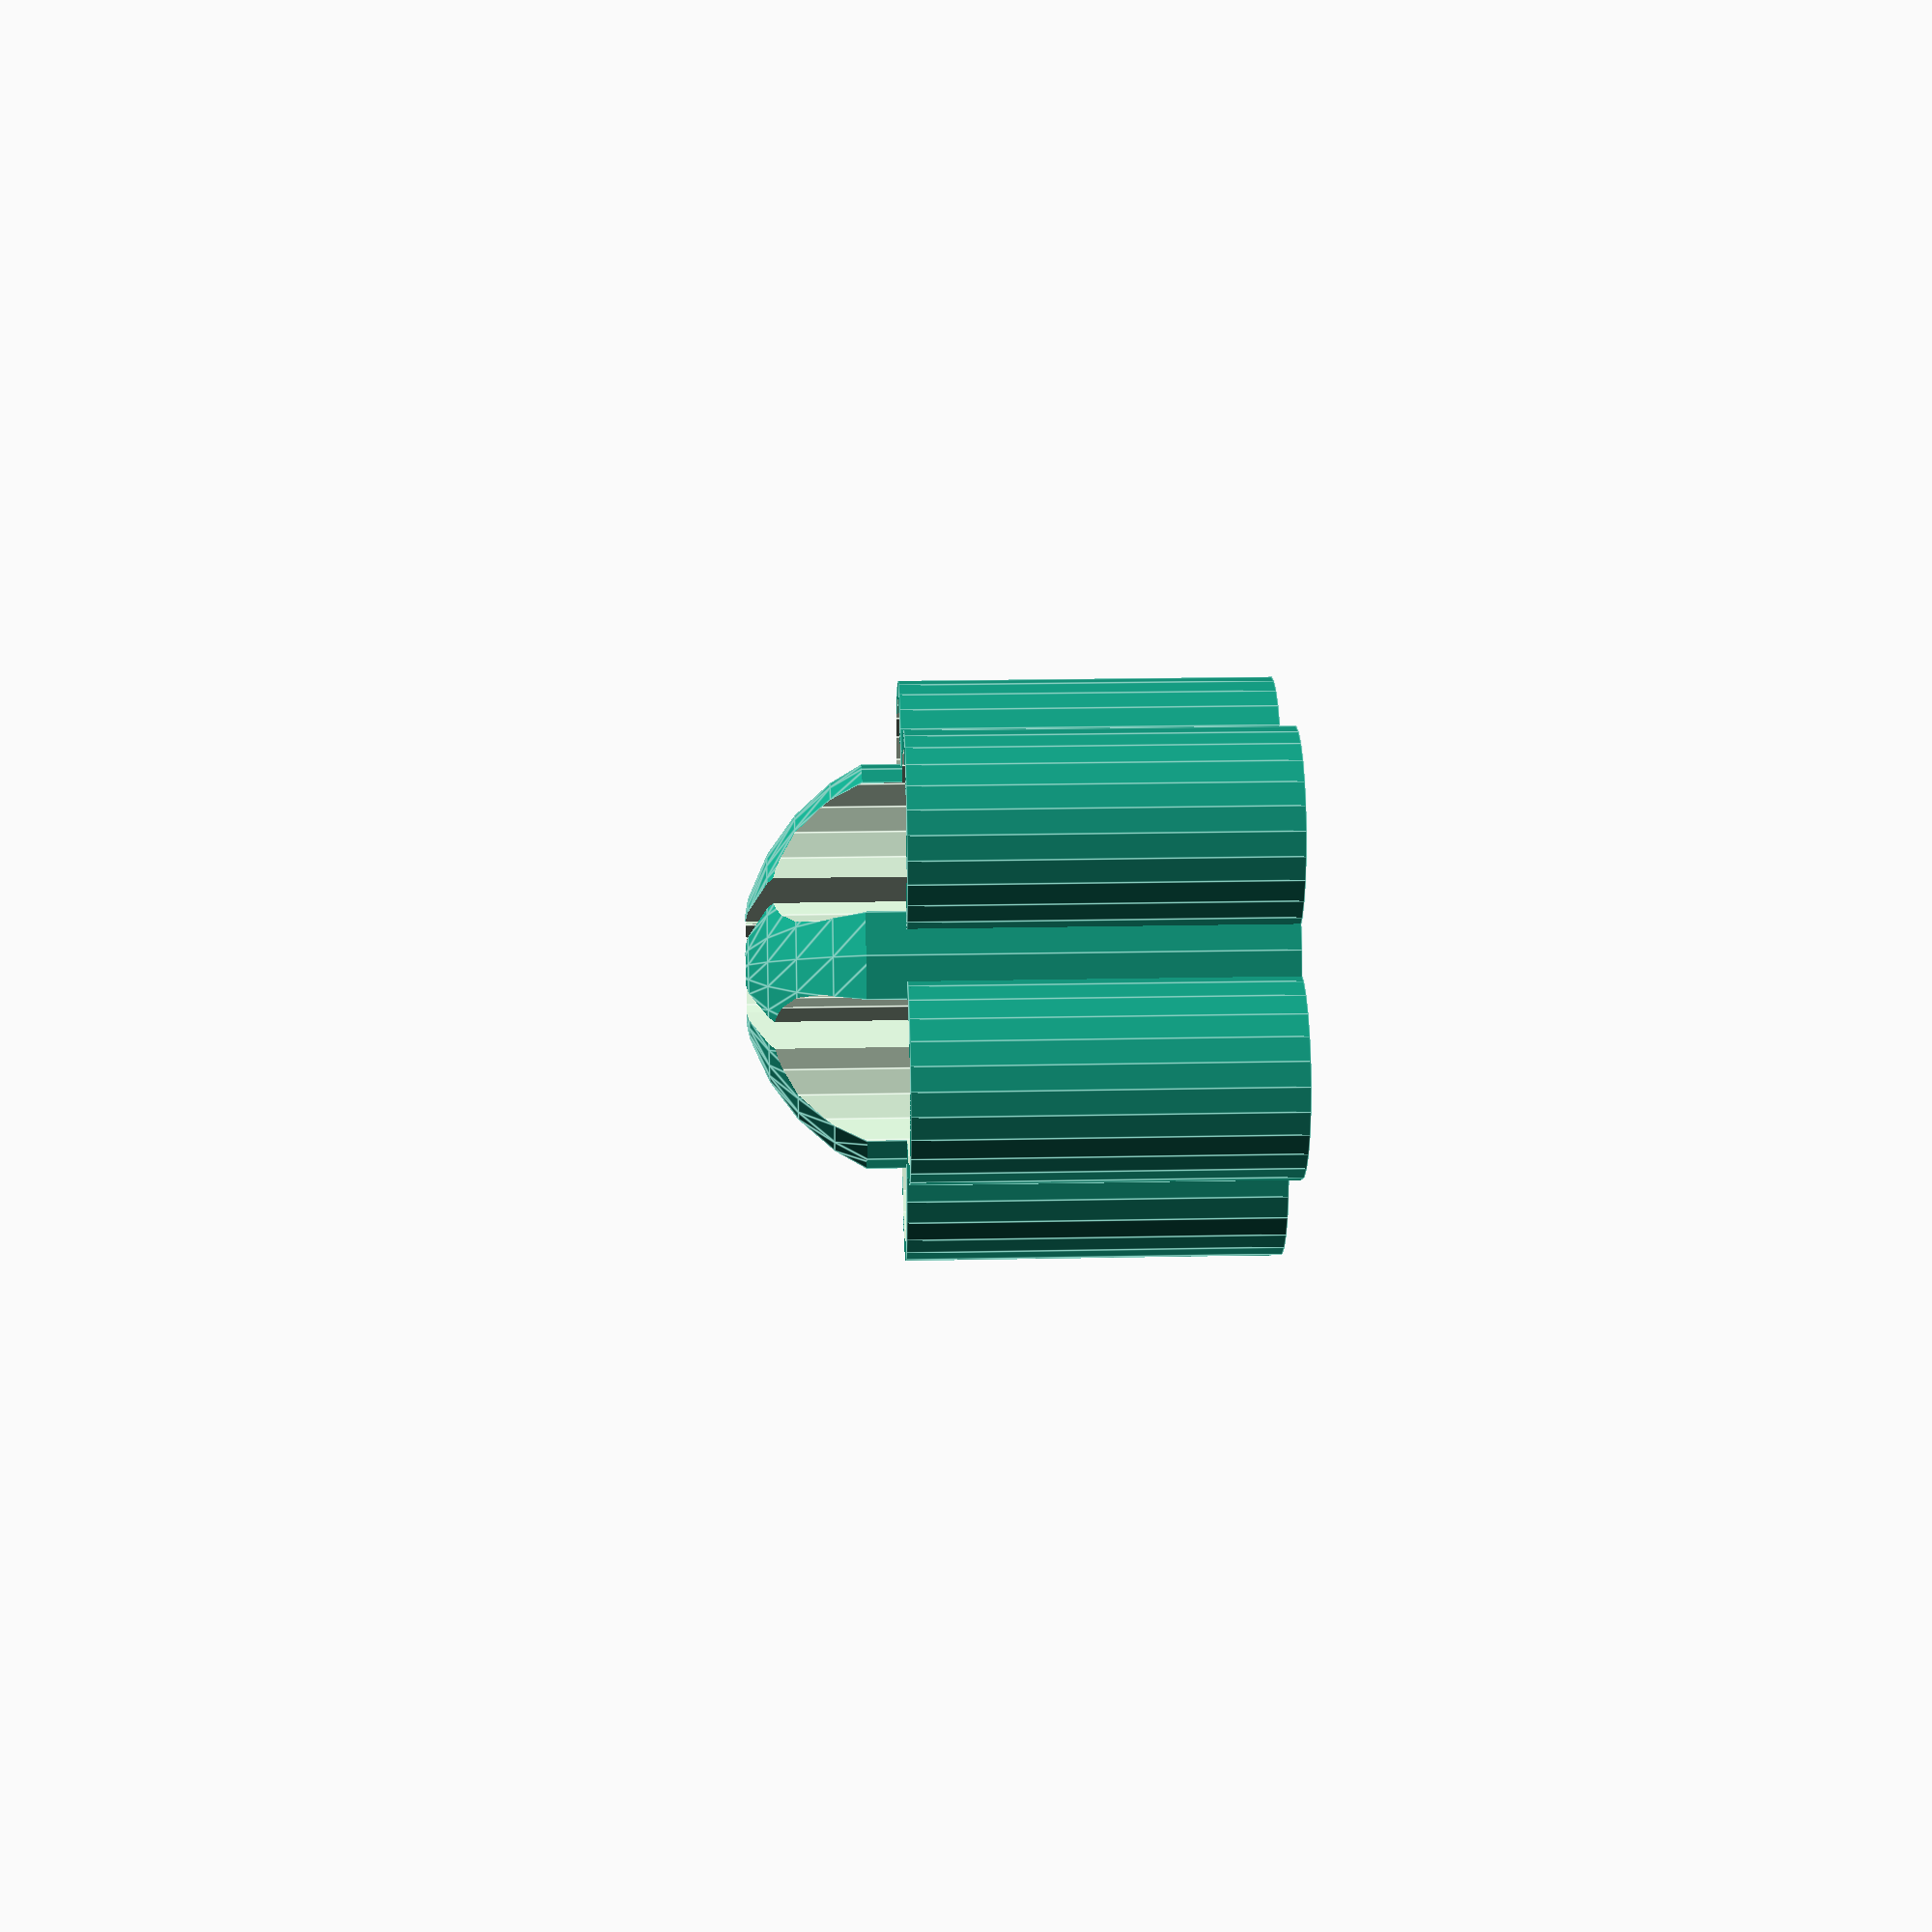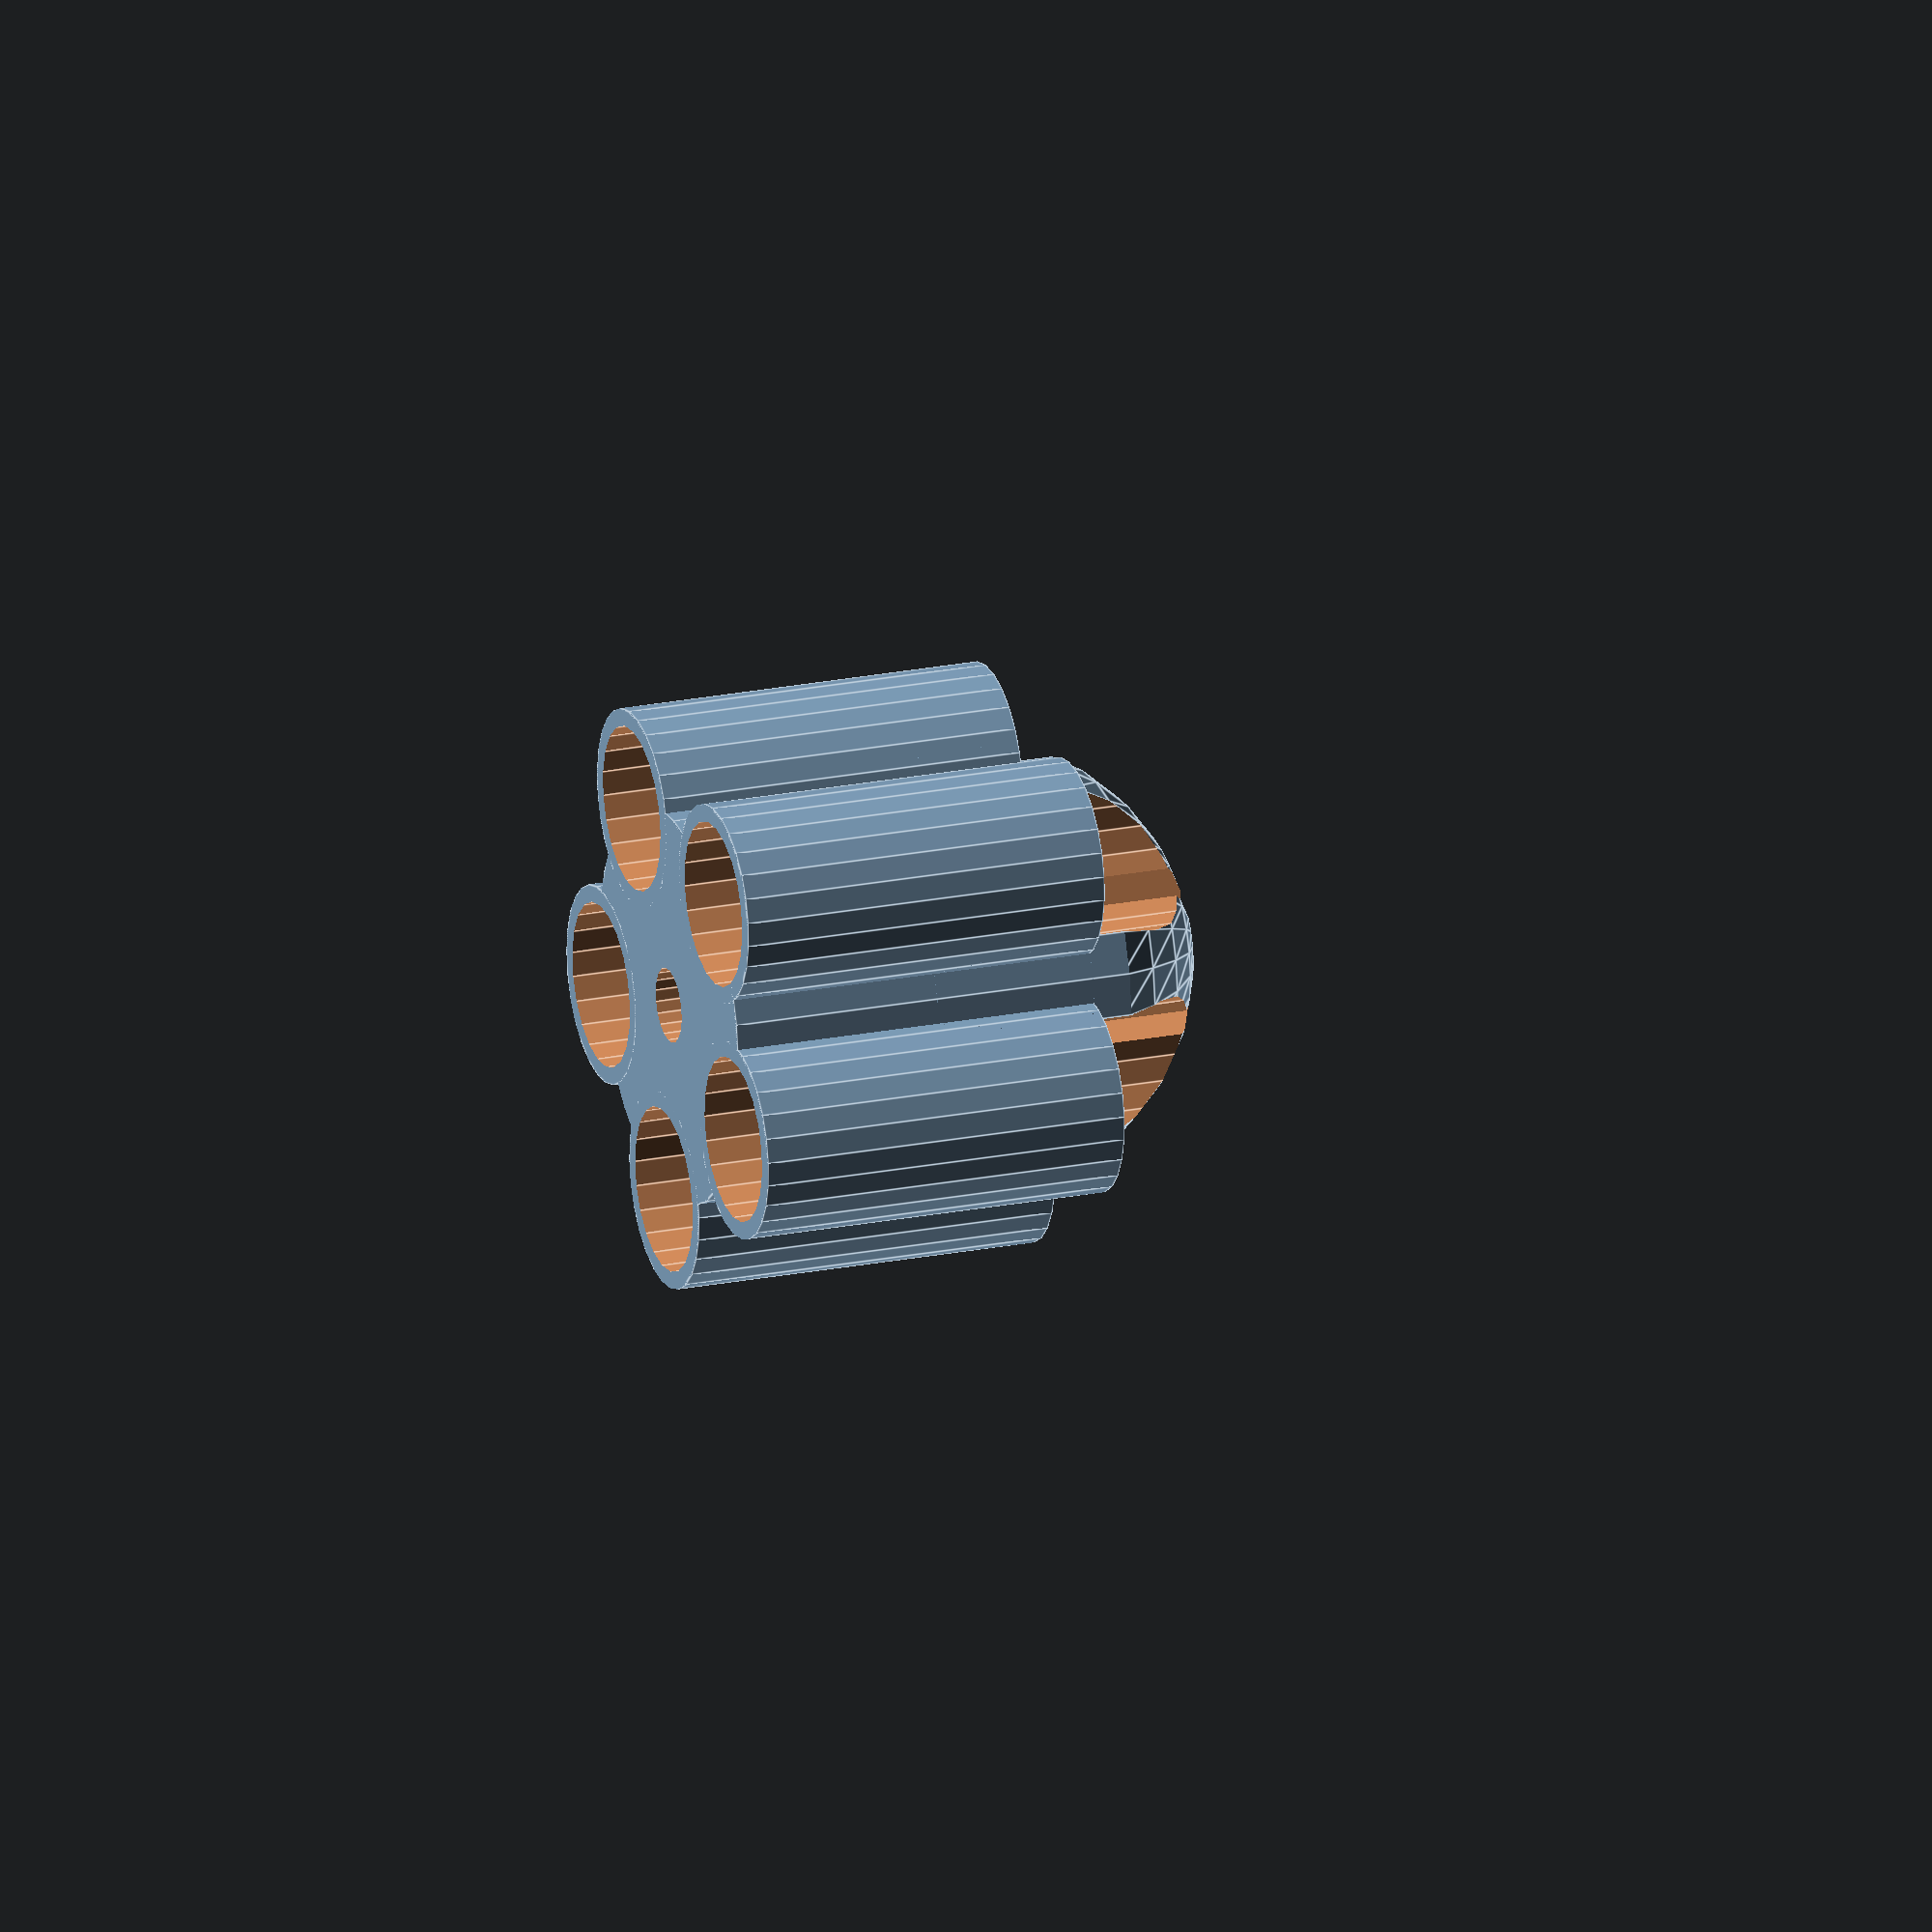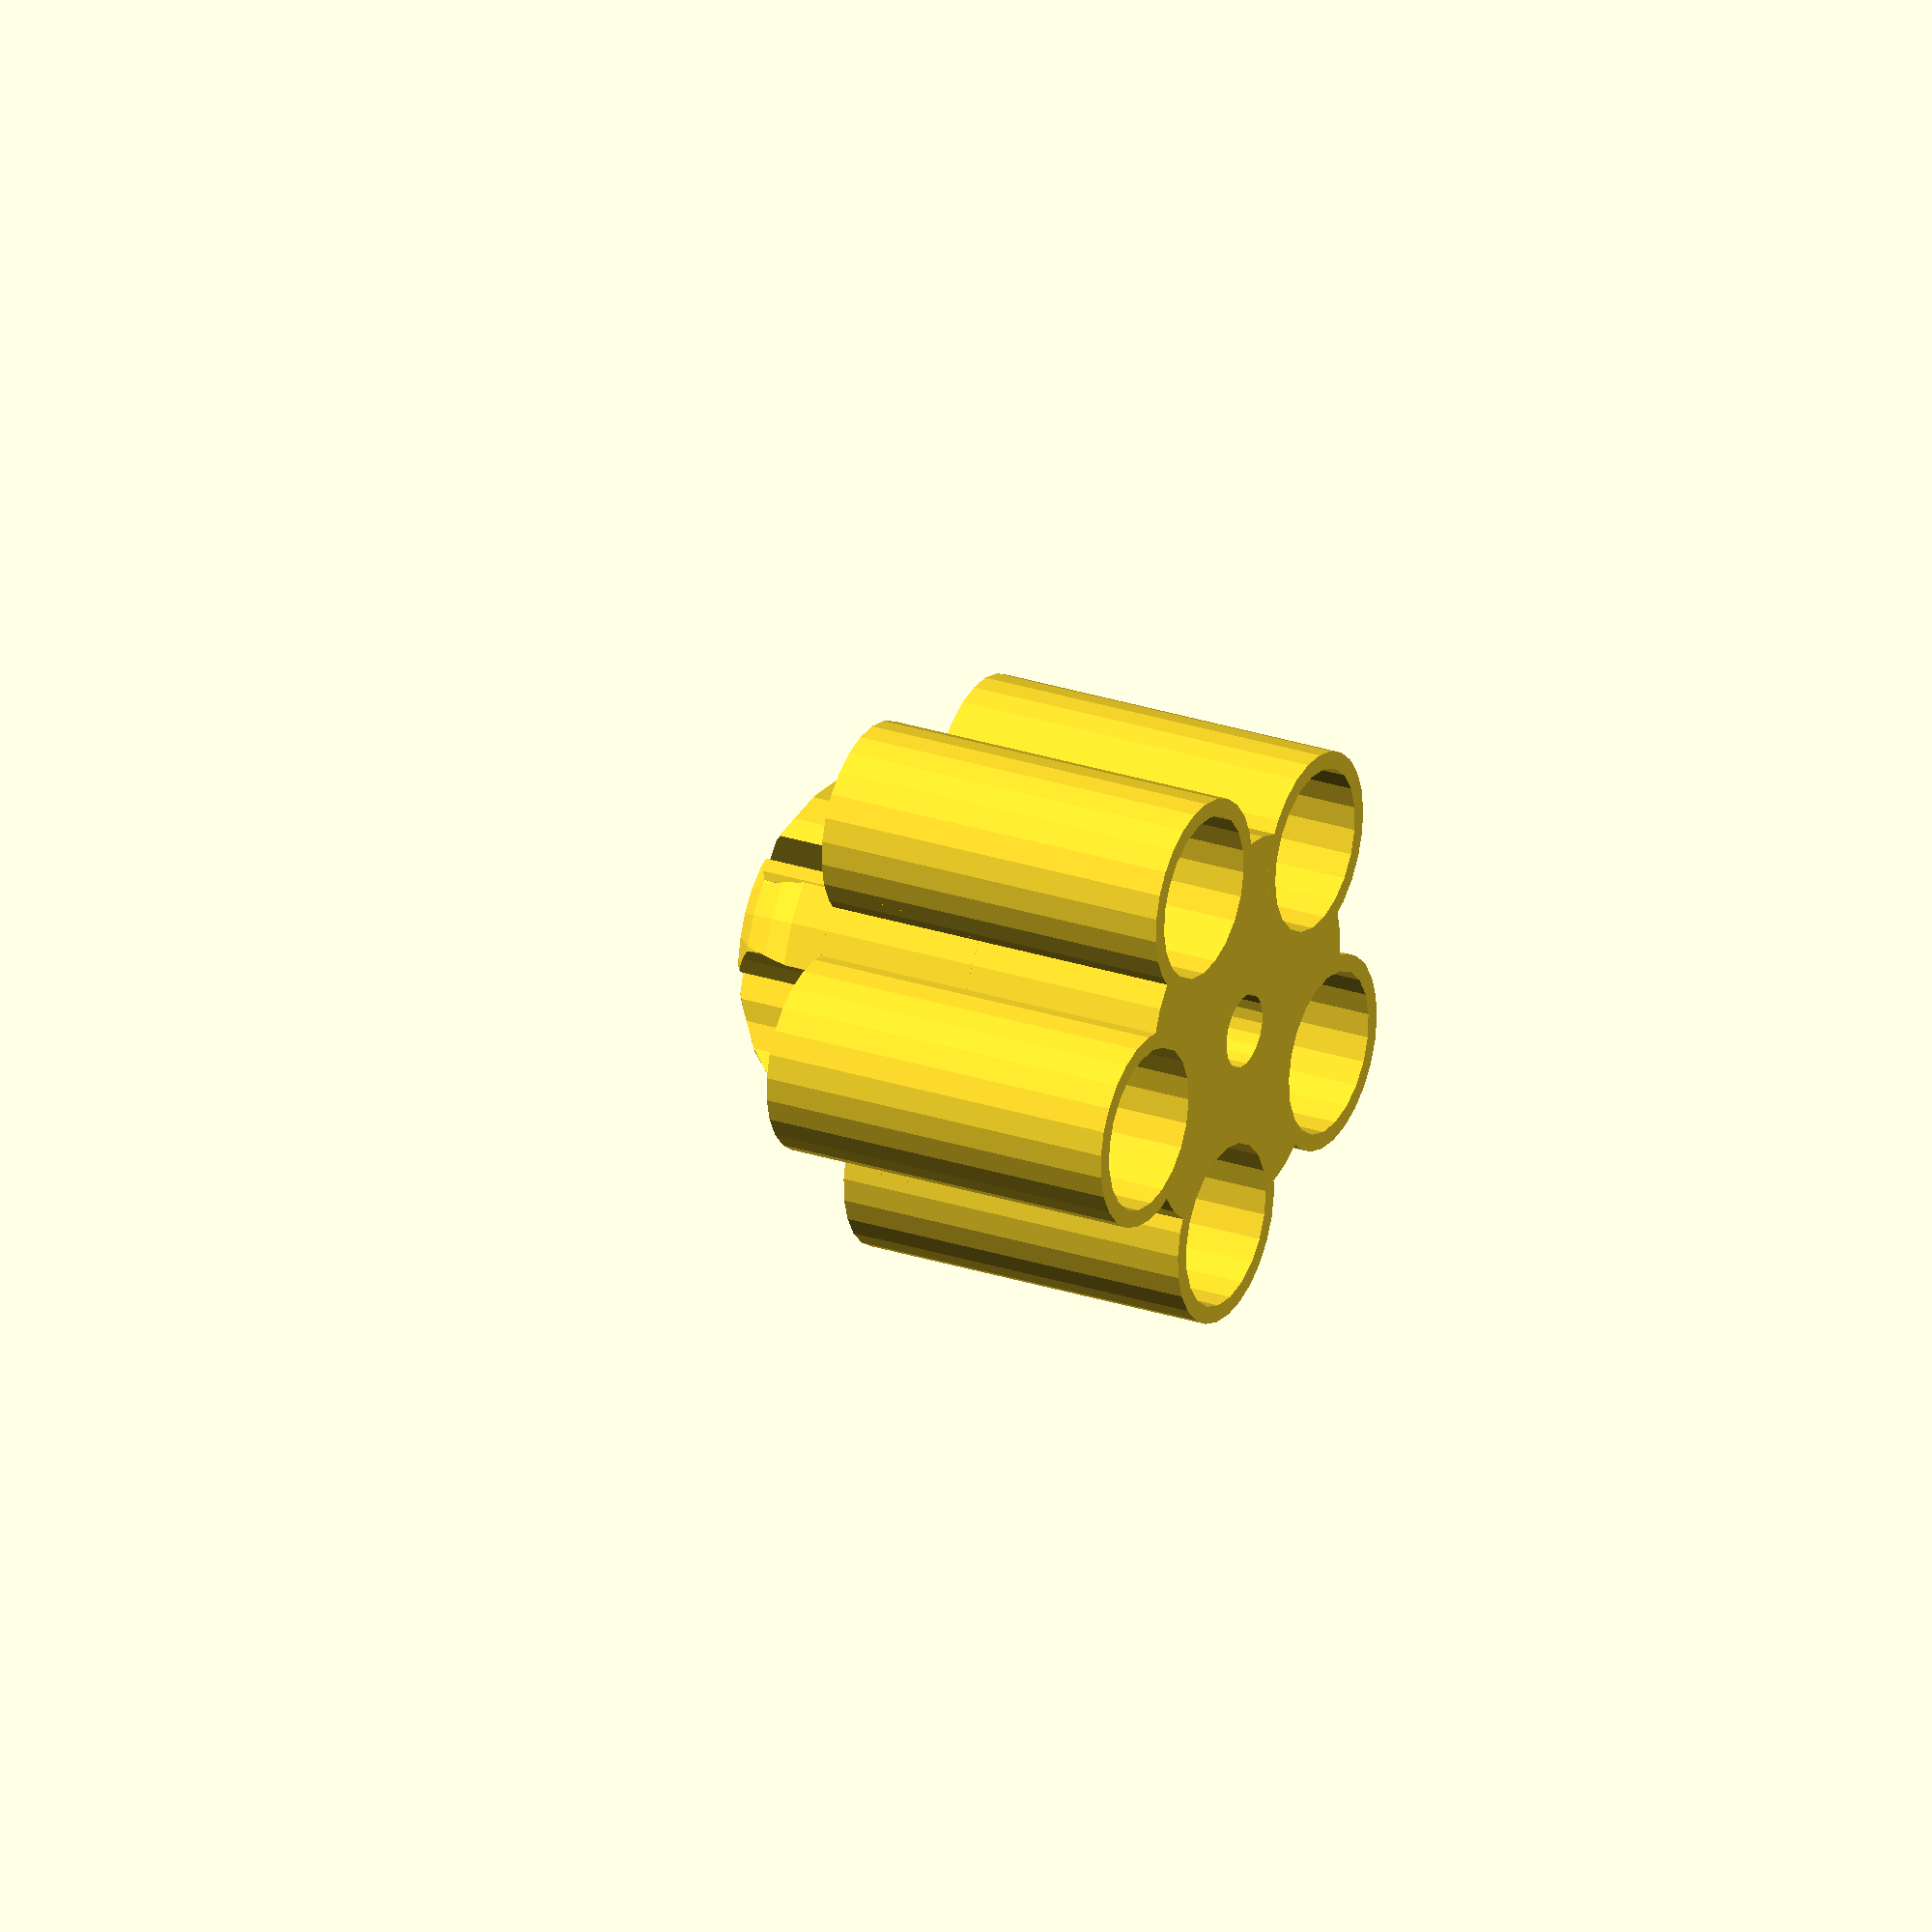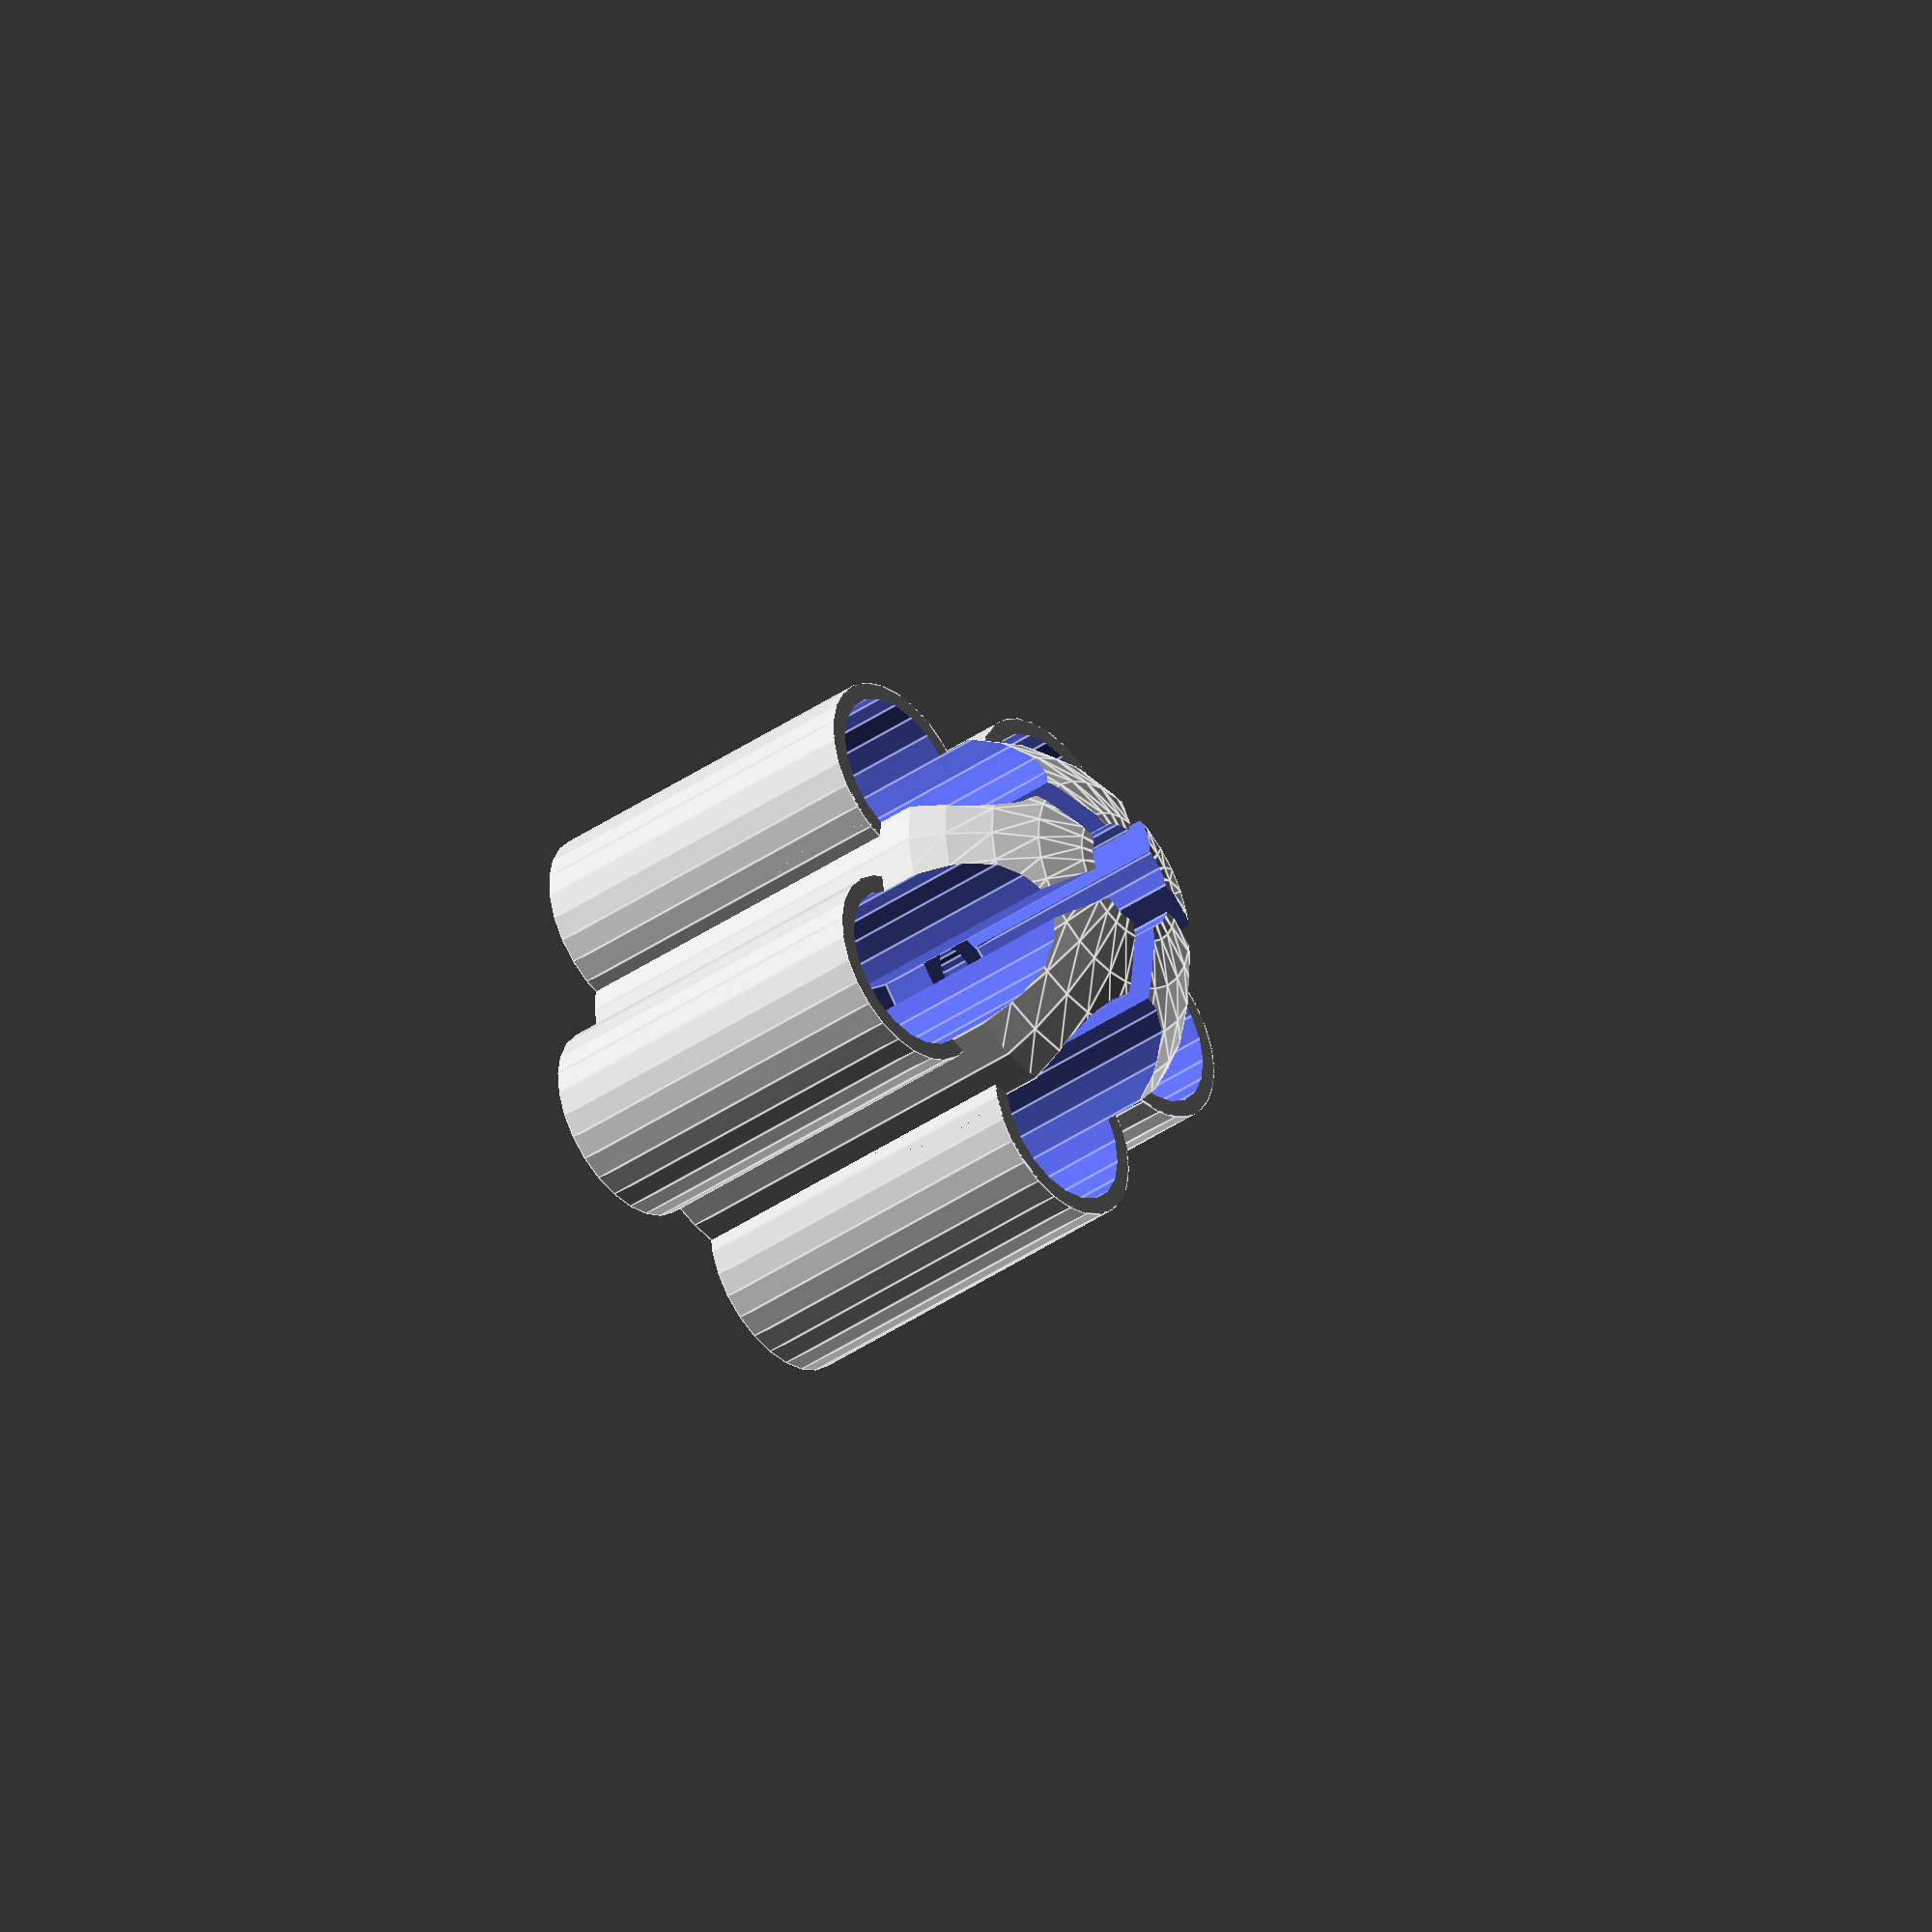
<openscad>
difference(){
    //top bump
    intersection(){
        union(){
            translate([0,0,25]) sphere(18);
            cylinder(30, r=50);
        }
        union(){
            cylinder(50,r=16);
            
            //barrels
            for(i=[0:5]){
                rotate(72*i){
                    translate([16,0,0]) cylinder(30, r=8);
                }
            }
        }
    }
    //slots and chambers
    for(i=[0:5]){
        rotate(72*i){
            translate([16,0,-1]) cylinder(42, d=13.25);
            translate([4, -1.25, 20]) cube([10, 2.5, 25]);
        }
    }
    
    //center channel
    union() {
        $fn=20;
        translate([0,0,-1]) cylinder(21, d=6);        
        cylinder(41, d=4);
        translate([0,0,20]) cylinder(d1=6, d2=0, h=6);
        translate([0,0,24]) cylinder(30, d=9);
    }

}

</openscad>
<views>
elev=339.0 azim=155.8 roll=87.9 proj=p view=edges
elev=158.9 azim=194.1 roll=290.1 proj=o view=edges
elev=154.5 azim=42.9 roll=61.6 proj=o view=solid
elev=38.3 azim=356.8 roll=311.5 proj=o view=edges
</views>
